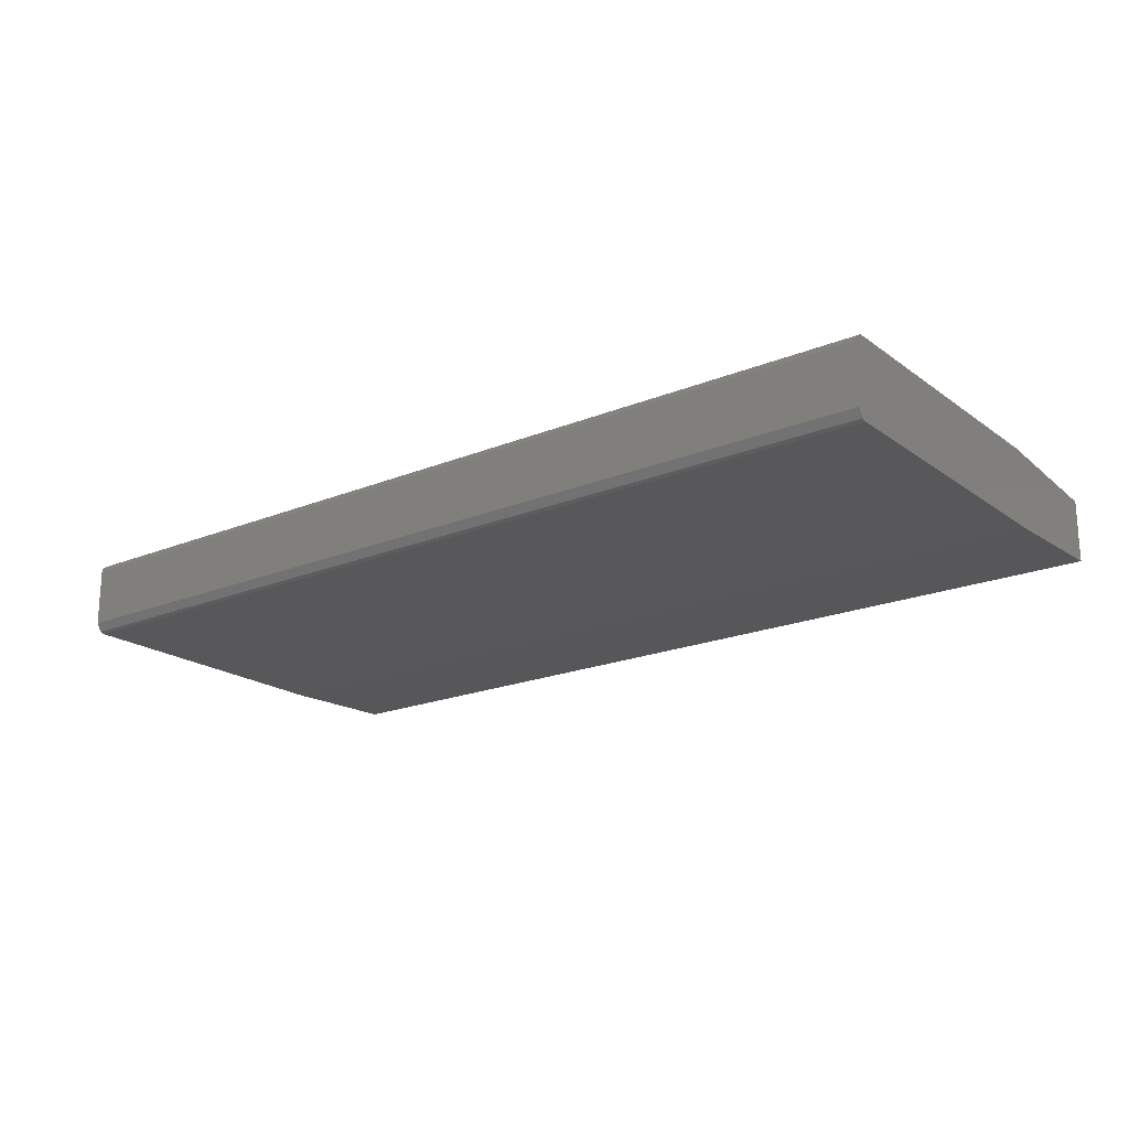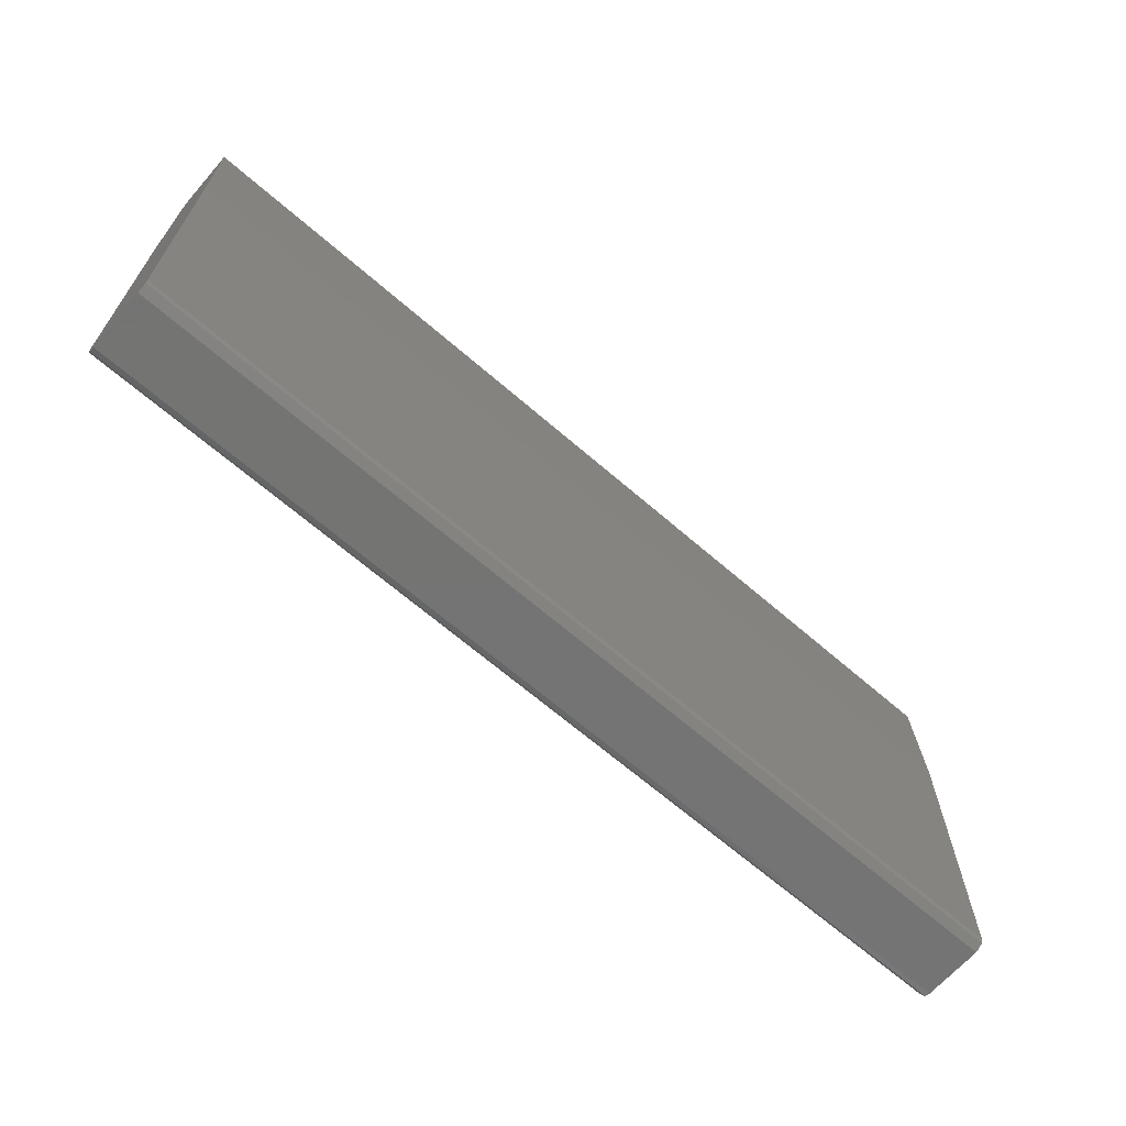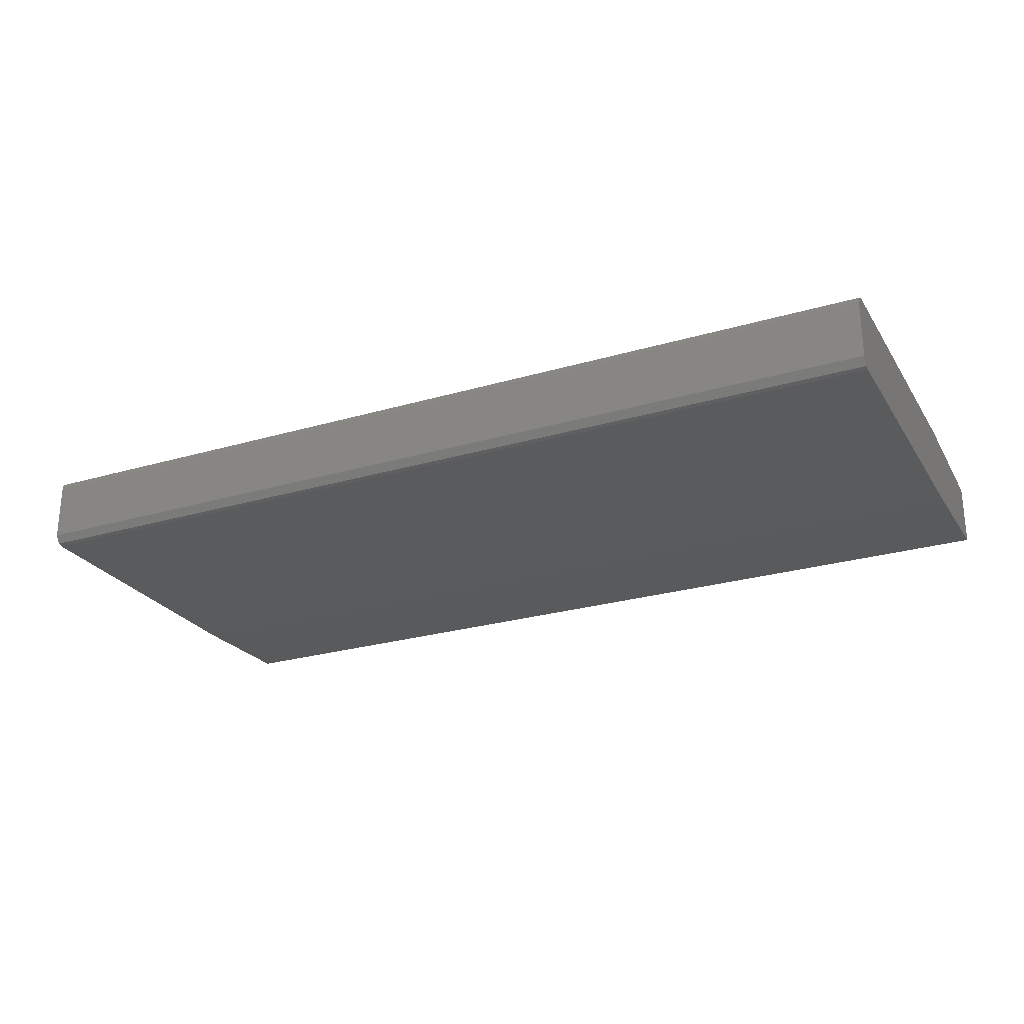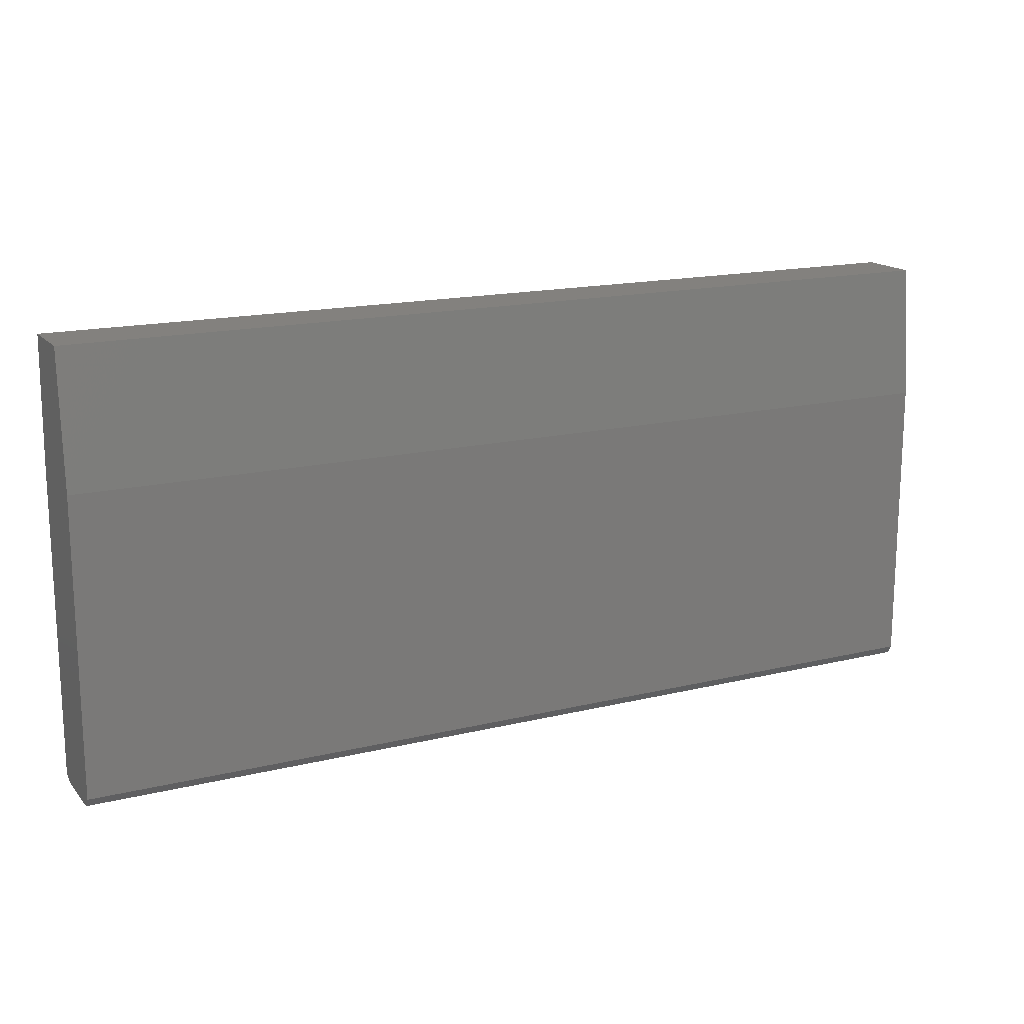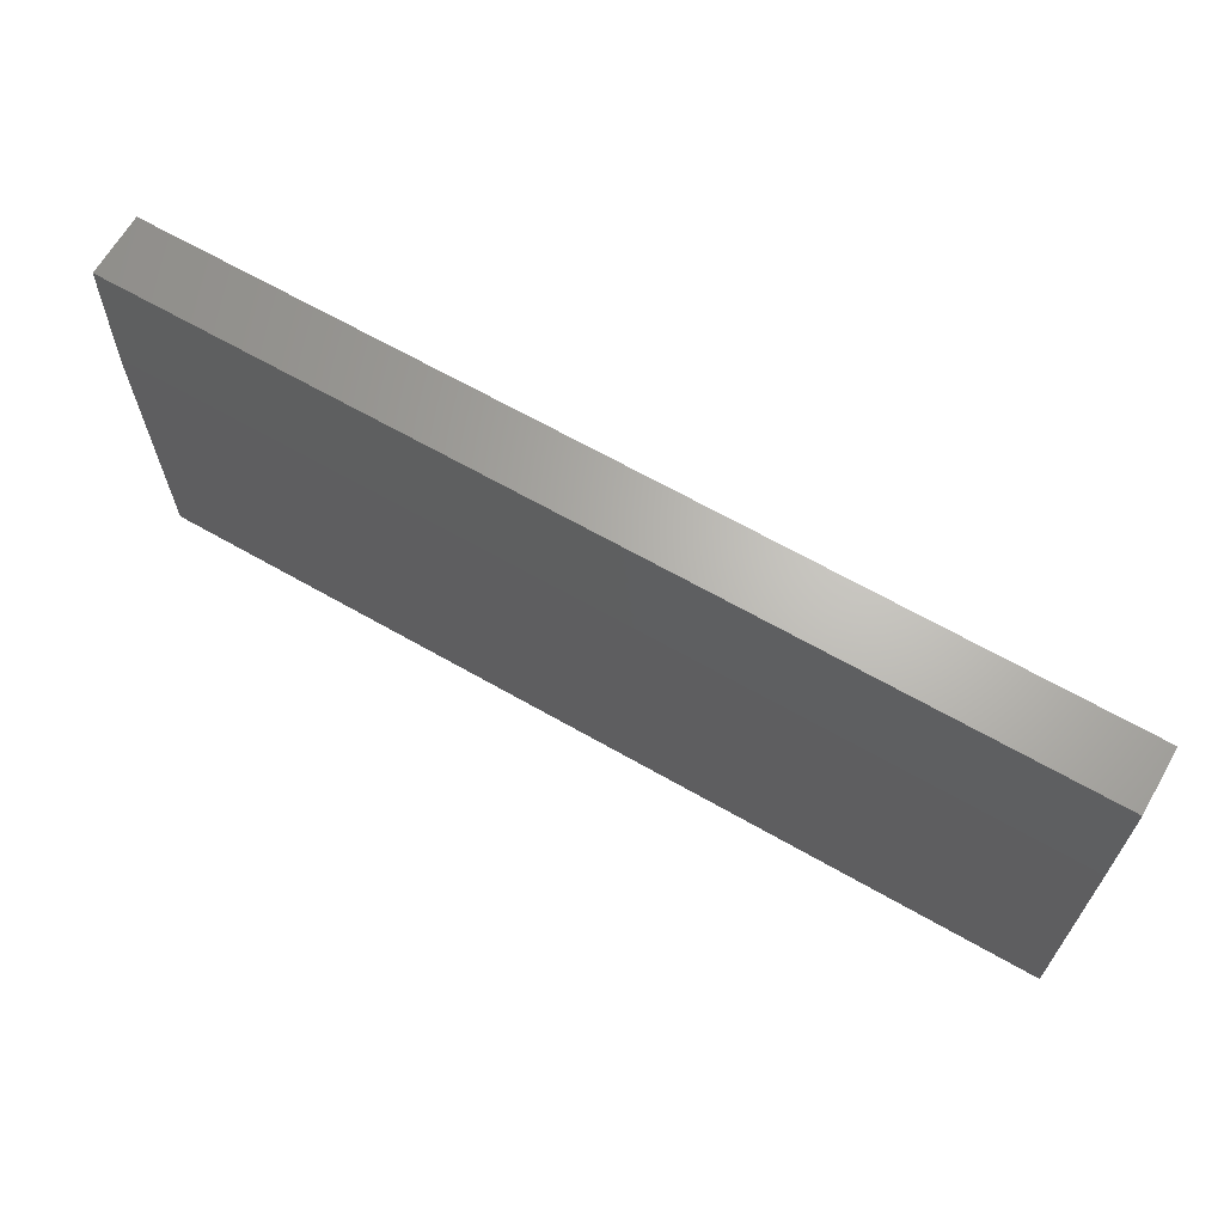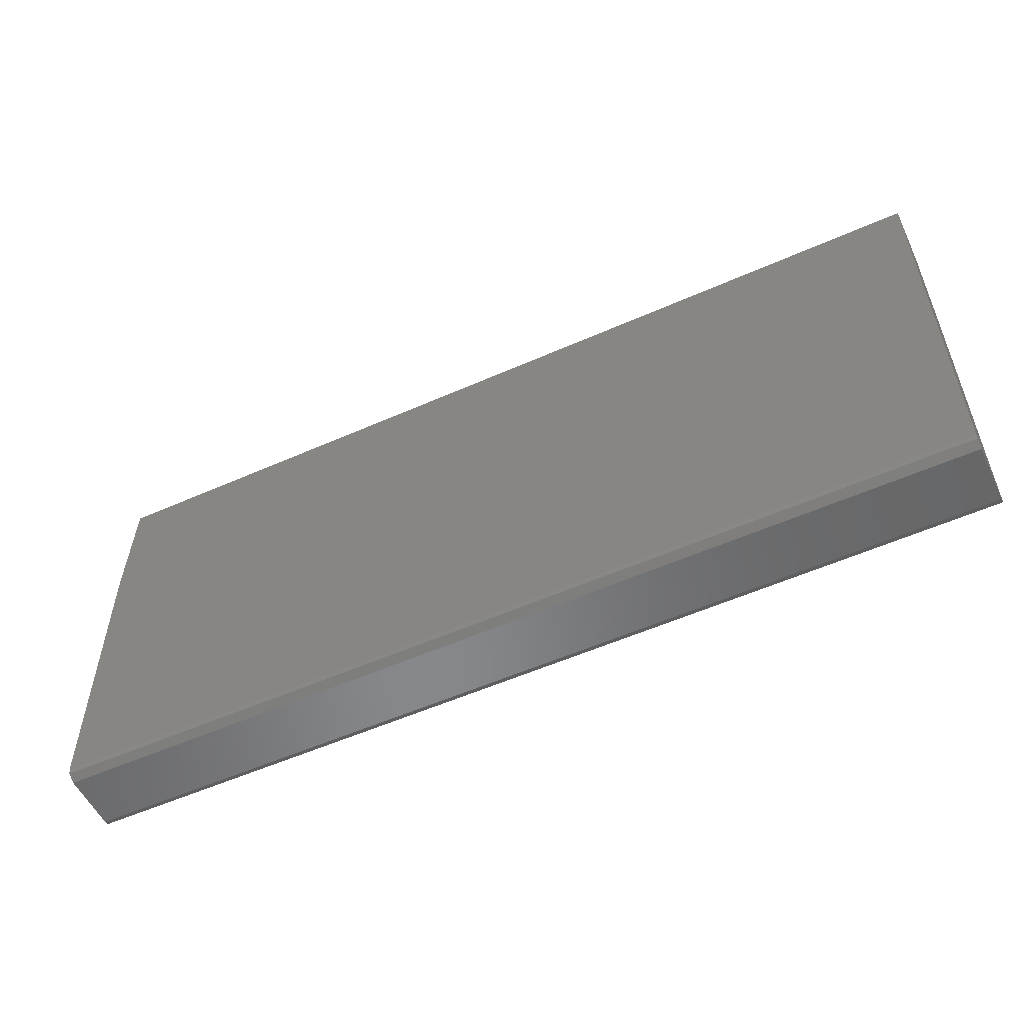
<metadata>
{"format":"stl","ext":"stl","renderer":"f3d","projection":"perspective","resolution":1024,"background":"white","views":[{"elev":-19.8,"azim":37.2,"up":"+Z"},{"elev":-66.1,"azim":138.9,"up":"+Y"},{"elev":-25.5,"azim":25.3,"up":"+Z"},{"elev":16.3,"azim":-26.5,"up":"+Y"},{"elev":65.8,"azim":-150.1,"up":"+Y"},{"elev":-54.5,"azim":-154.8,"up":"+Y"}]}
</metadata>
<code>
# stl→obj: 20 verts, 36 faces
v 0.4794 -0.4672 0.4139
v 0.4794 -0.4655 0.4134
v 0.4794 -0.3606 0.4134
v 0.4794 -0.3156 0.415
v 0.4794 -0.3156 0.4367
v 0.4794 -0.3622 0.4407
v 0.4794 -0.4655 0.4407
v 0.4794 -0.4684 0.439
v 0.4794 -0.4689 0.4373
v 0.4794 -0.4689 0.4168
v 0.156 -0.3156 0.415
v 0.156 -0.3156 0.4367
v 0.156 -0.3622 0.4407
v 0.156 -0.4655 0.4407
v 0.156 -0.4689 0.4373
v 0.156 -0.4689 0.4168
v 0.156 -0.3606 0.4134
v 0.156 -0.4655 0.4134
v 0.156 -0.4684 0.439
v 0.156 -0.4672 0.4139
f 1 2 3
f 1 3 4
f 1 4 5
f 1 5 6
f 1 6 7
f 1 7 8
f 1 8 9
f 1 9 10
f 11 12 5
f 11 5 4
f 13 6 5
f 13 5 12
f 7 6 13
f 7 13 14
f 10 9 15
f 10 15 16
f 3 17 11
f 3 11 4
f 3 2 18
f 3 18 17
f 19 15 9
f 19 9 8
f 19 8 7
f 19 7 14
f 20 18 2
f 20 2 1
f 20 1 10
f 20 10 16
f 20 16 15
f 20 15 19
f 20 19 14
f 20 14 13
f 20 13 12
f 20 12 11
f 20 11 17
f 20 17 18

</code>
